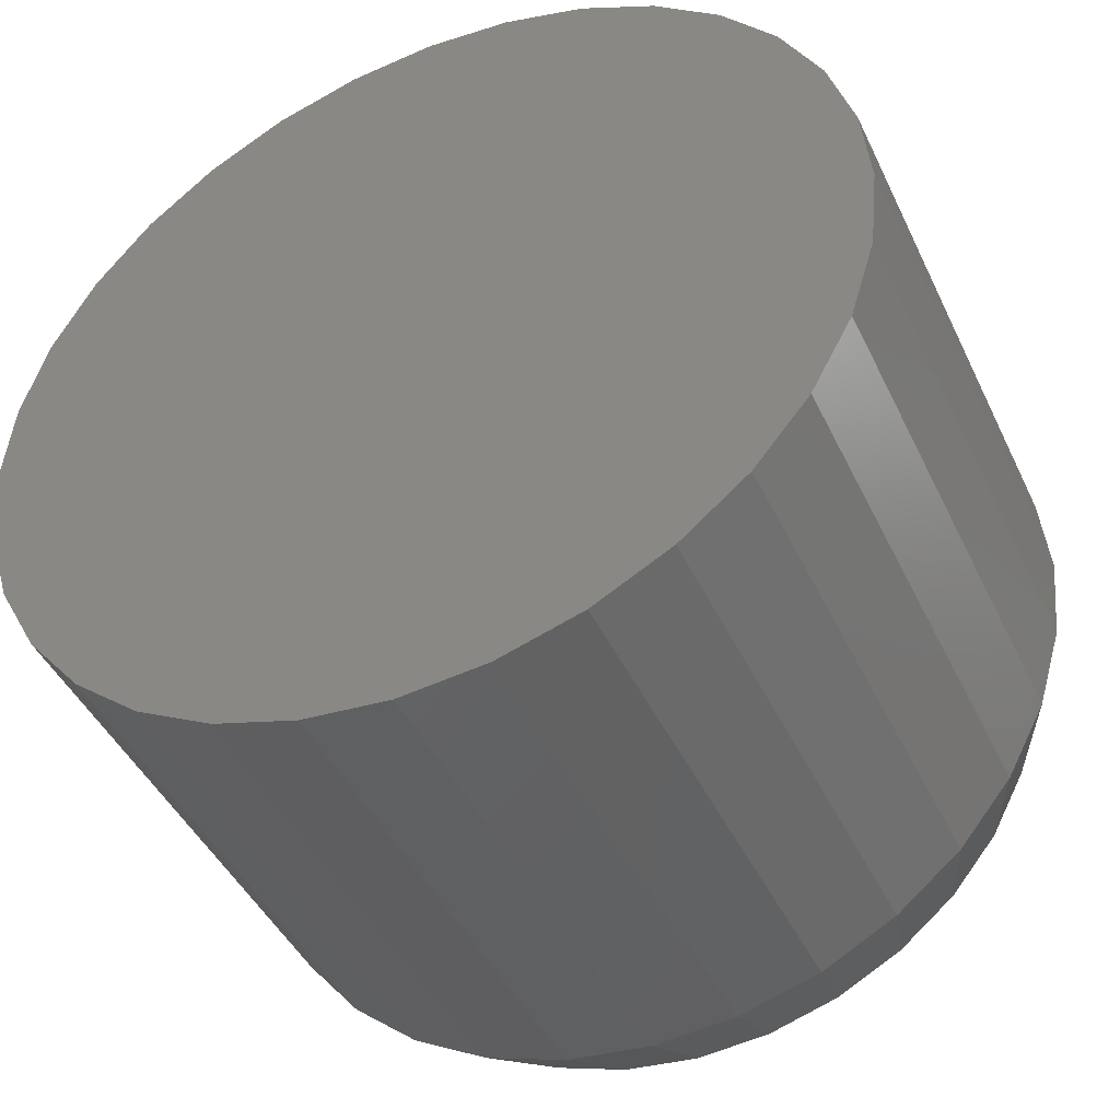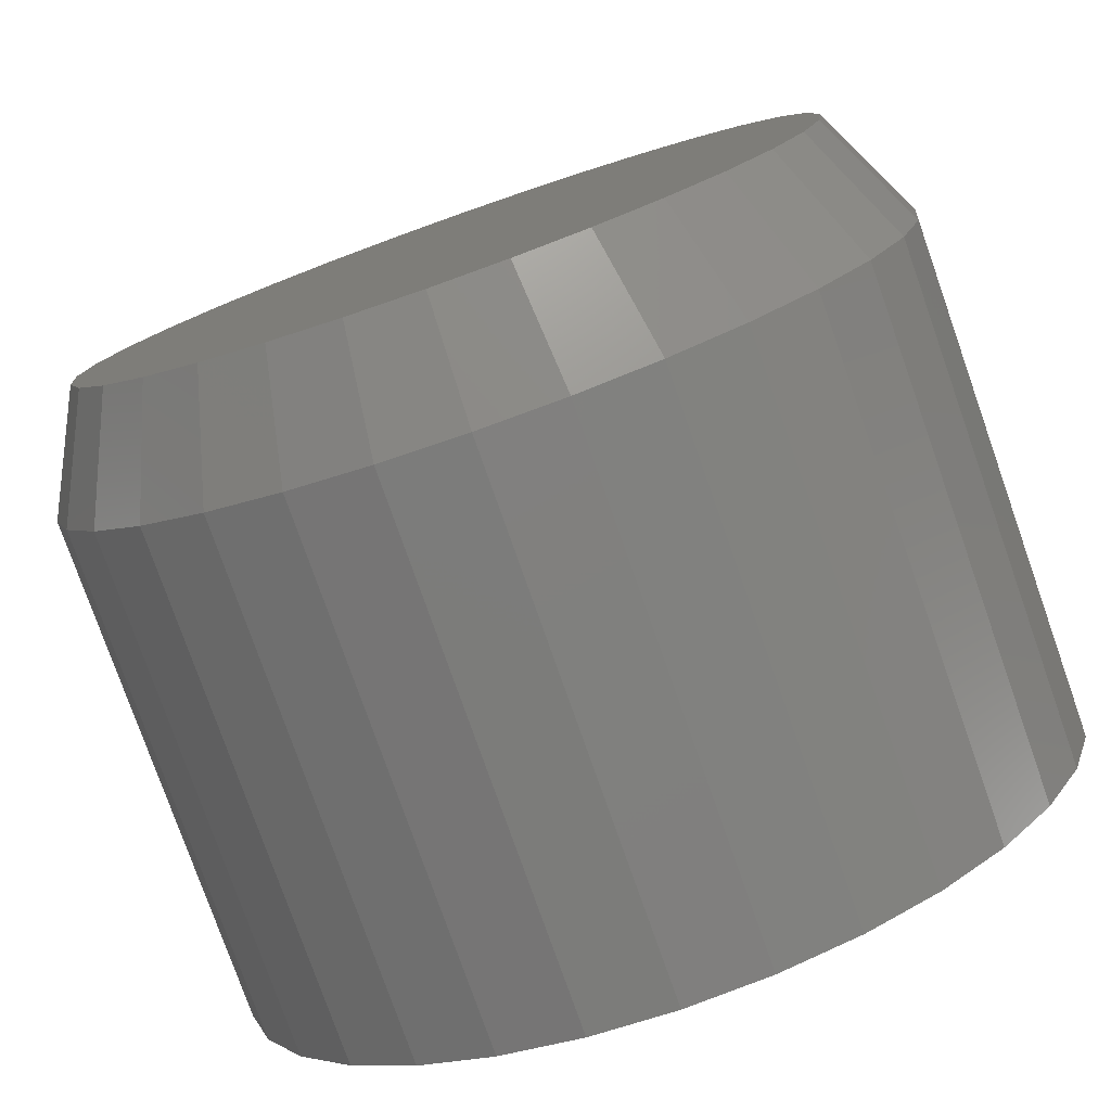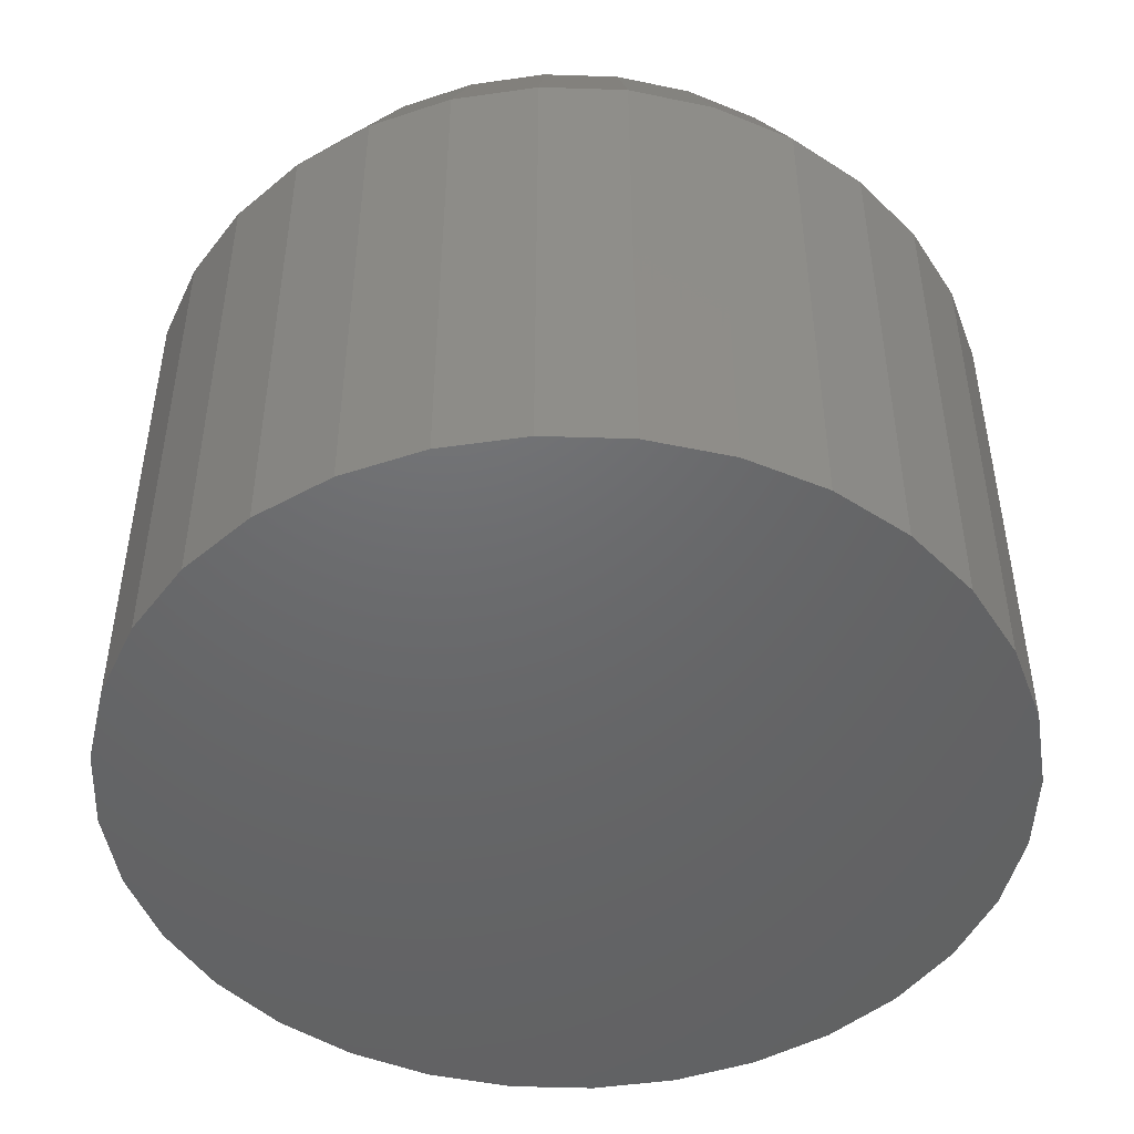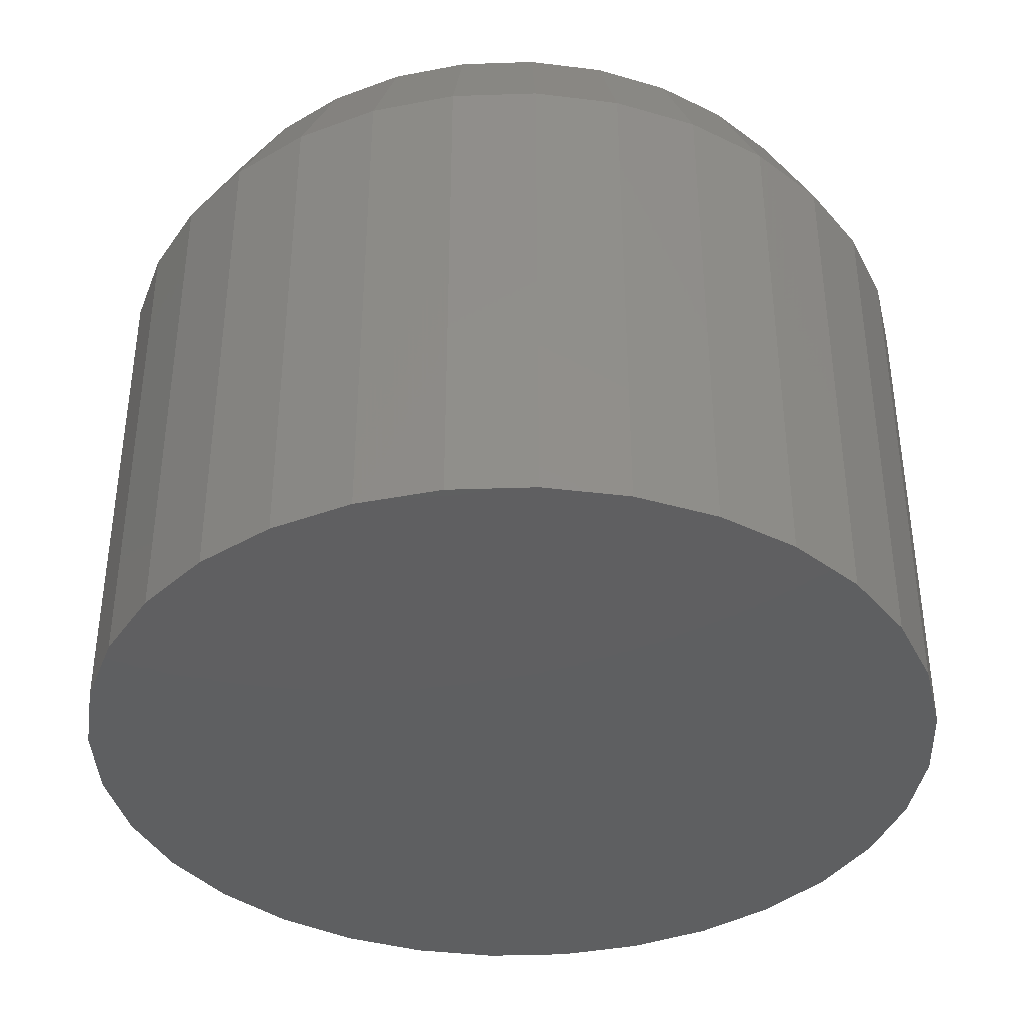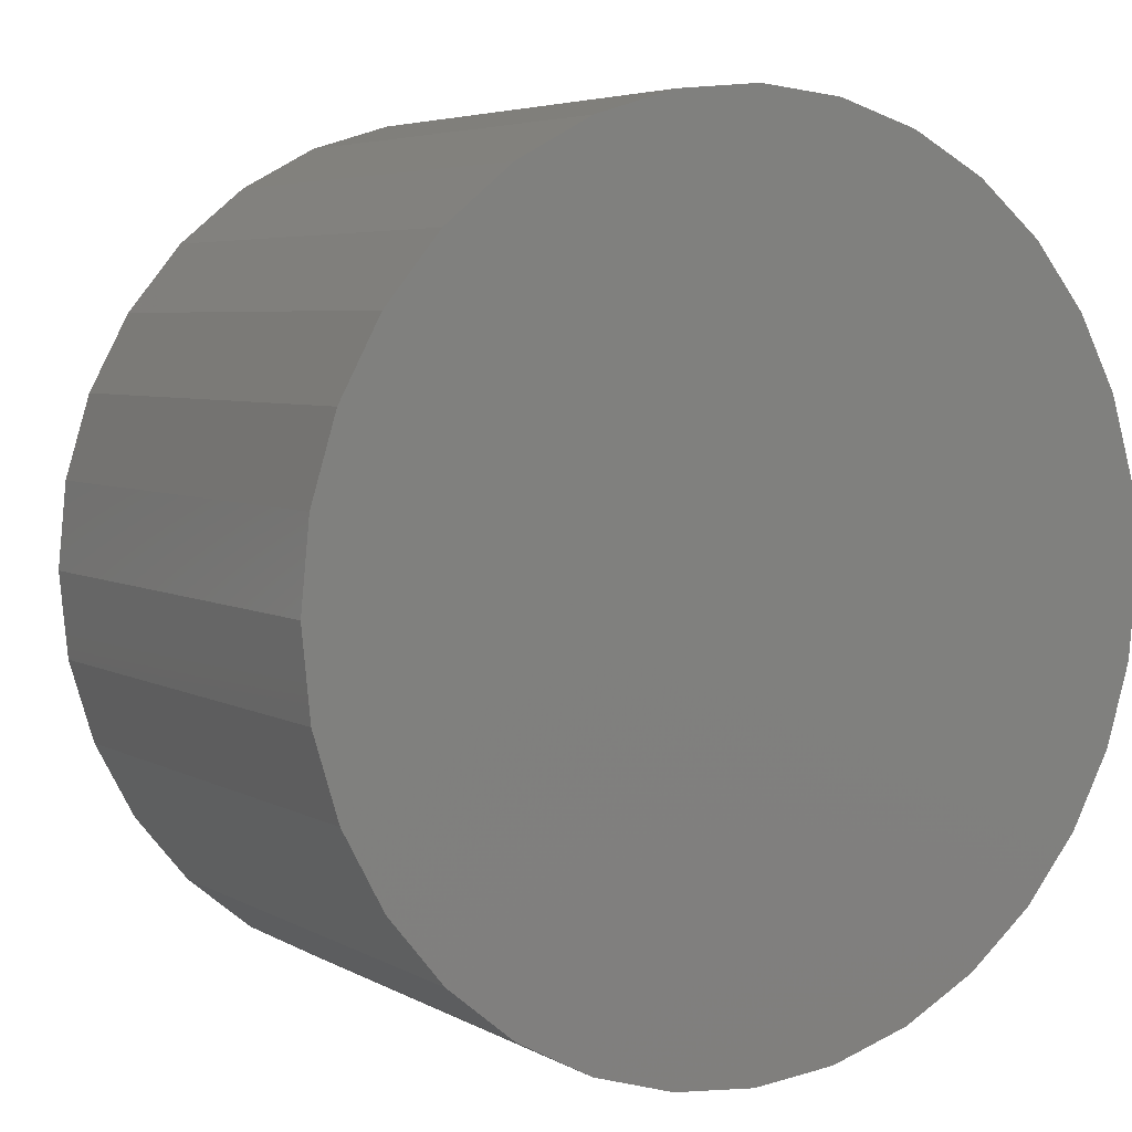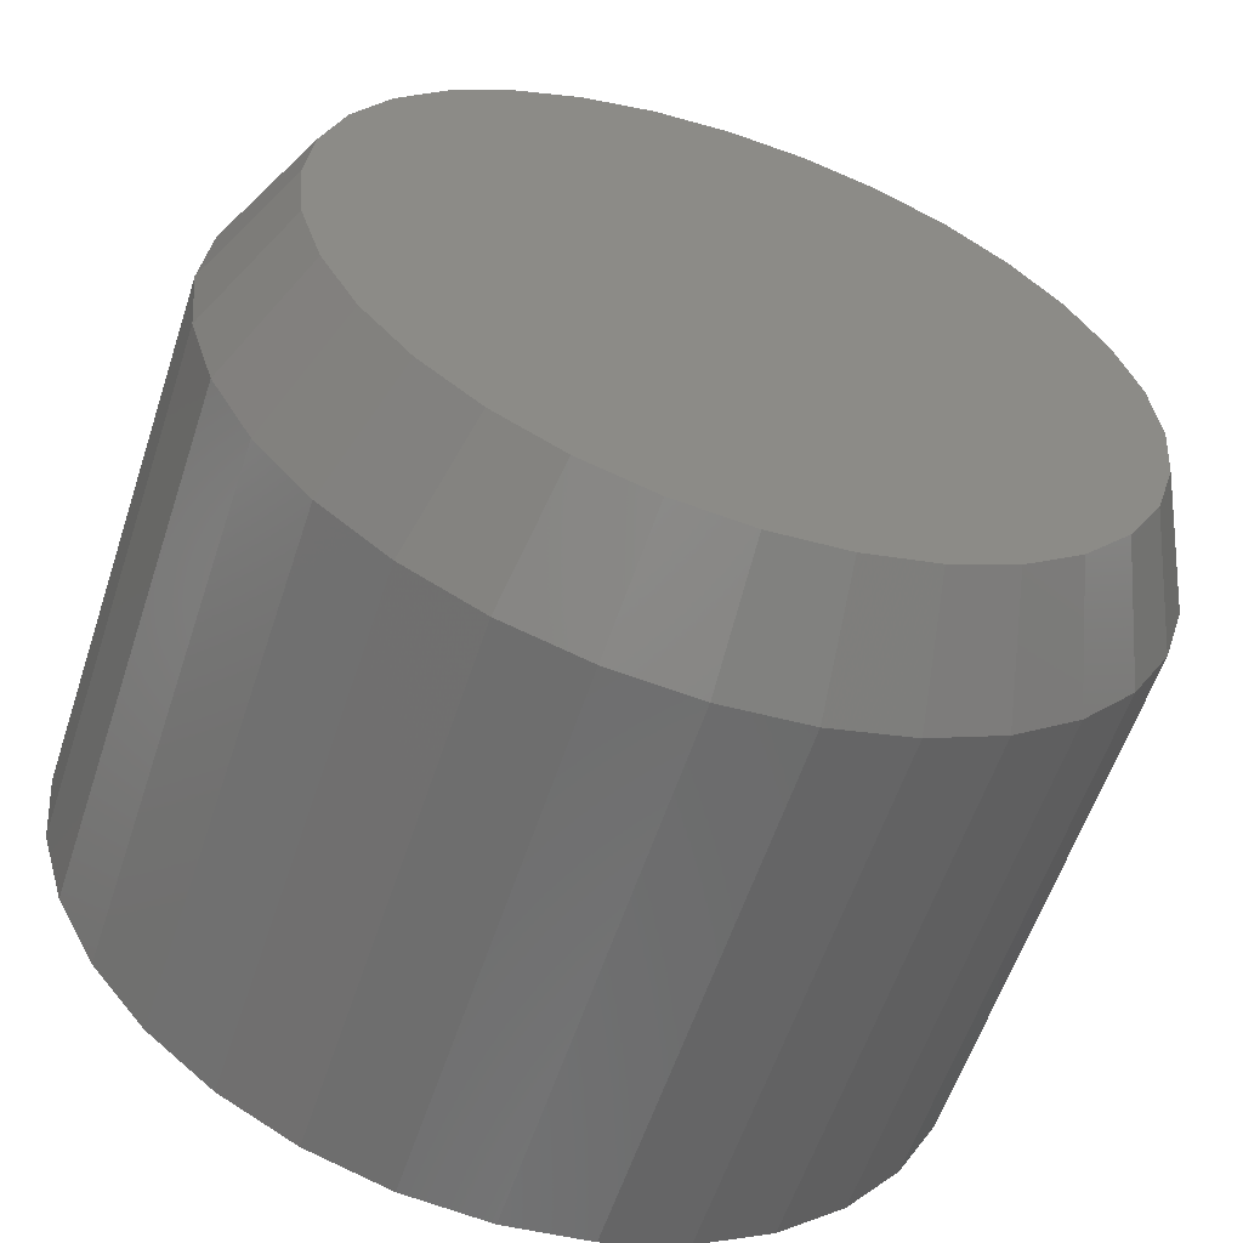
<metadata>
{"format":"stl","ext":"stl","renderer":"f3d","projection":"perspective","resolution":1024,"background":"white","views":[{"elev":-44.1,"azim":24.1,"up":"+Z"},{"elev":-78.3,"azim":-160.6,"up":"+Z"},{"elev":-47.7,"azim":37.3,"up":"+Y"},{"elev":-38.7,"azim":154.3,"up":"+Y"},{"elev":4.9,"azim":-31.1,"up":"+Z"},{"elev":-59.0,"azim":161.7,"up":"+Z"}]}
</metadata>
<code>
# stl→obj: 96 verts, 188 faces
v -0.2821 5.382e-17 0.2369
v -0.2726 5.504e-17 0.2398
v -0.2627 5.619e-17 0.2408
v -0.2529 5.723e-17 0.2398
v -0.2434 5.812e-17 0.2369
v -0.2909 5.259e-17 0.2323
v -0.2346 5.884e-17 0.2323
v -0.2986 5.139e-17 0.226
v -0.2269 5.934e-17 0.226
v -0.3049 5.026e-17 0.2183
v -0.2206 5.961e-17 0.2183
v -0.3095 4.925e-17 0.2095
v -0.2159 5.965e-17 0.2095
v -0.3124 4.841e-17 0.2
v -0.2131 5.944e-17 0.2
v -0.2159 5.749e-17 0.1707
v -0.3095 4.71e-17 0.1707
v -0.2131 5.834e-17 0.1802
v -0.3049 4.714e-17 0.162
v -0.2206 5.649e-17 0.162
v -0.2986 4.741e-17 0.1543
v -0.2269 5.536e-17 0.1543
v -0.2909 4.791e-17 0.148
v -0.2346 5.416e-17 0.148
v -0.2821 4.862e-17 0.1433
v -0.2434 5.293e-17 0.1433
v -0.2726 4.952e-17 0.1404
v -0.2627 5.056e-17 0.1395
v -0.2529 5.171e-17 0.1404
v -0.3124 4.731e-17 0.1802
v -0.3134 4.775e-17 0.1901
v -0.2121 5.9e-17 0.1901
v -0.2043 -0.01562 0.1901
v -0.2043 -0.08594 0.1901
v -0.2054 -0.01562 0.1787
v -0.2054 -0.08594 0.1787
v -0.2087 -0.01562 0.1678
v -0.2087 -0.08594 0.1678
v -0.2141 -0.01562 0.1576
v -0.2141 -0.08594 0.1576
v -0.2214 -0.01562 0.1488
v -0.2214 -0.08594 0.1488
v -0.2303 -0.01562 0.1415
v -0.2303 -0.08594 0.1415
v -0.2404 -0.01562 0.1361
v -0.2404 -0.08594 0.1361
v -0.2513 -0.01562 0.1328
v -0.2513 -0.08594 0.1328
v -0.2627 -0.01562 0.1317
v -0.2627 -0.08594 0.1317
v -0.2742 -0.01562 0.1328
v -0.2742 -0.08594 0.1328
v -0.2851 -0.01562 0.1361
v -0.2851 -0.08594 0.1361
v -0.2952 -0.01562 0.1415
v -0.2952 -0.08594 0.1415
v -0.3041 -0.01562 0.1488
v -0.3041 -0.08594 0.1488
v -0.3114 -0.01562 0.1576
v -0.3114 -0.08594 0.1576
v -0.3168 -0.01562 0.1678
v -0.3168 -0.08594 0.1678
v -0.3201 -0.01562 0.1787
v -0.3201 -0.08594 0.1787
v -0.3212 -0.01562 0.1901
v -0.3212 -0.08594 0.1901
v -0.3201 -0.01562 0.2015
v -0.3201 -0.08594 0.2015
v -0.3168 -0.01562 0.2125
v -0.3168 -0.08594 0.2125
v -0.3114 -0.01562 0.2226
v -0.3114 -0.08594 0.2226
v -0.3041 -0.01562 0.2315
v -0.3041 -0.08594 0.2315
v -0.2952 -0.01562 0.2387
v -0.2952 -0.08594 0.2387
v -0.2851 -0.01562 0.2442
v -0.2851 -0.08594 0.2442
v -0.2742 -0.01562 0.2475
v -0.2742 -0.08594 0.2475
v -0.2627 -0.01562 0.2486
v -0.2627 -0.08594 0.2486
v -0.2513 -0.01562 0.2475
v -0.2513 -0.08594 0.2475
v -0.2404 -0.01562 0.2442
v -0.2404 -0.08594 0.2442
v -0.2303 -0.01562 0.2387
v -0.2303 -0.08594 0.2387
v -0.2214 -0.01562 0.2315
v -0.2214 -0.08594 0.2315
v -0.2141 -0.01562 0.2226
v -0.2141 -0.08594 0.2226
v -0.2087 -0.01562 0.2125
v -0.2087 -0.08594 0.2125
v -0.2054 -0.01562 0.2015
v -0.2054 -0.08594 0.2015
f 1 2 3
f 1 3 4
f 5 1 4
f 6 1 5
f 7 6 5
f 8 6 7
f 9 8 7
f 10 8 9
f 11 10 9
f 12 10 11
f 13 12 11
f 14 12 13
f 15 14 13
f 16 17 18
f 19 17 16
f 20 19 16
f 21 19 20
f 22 21 20
f 23 21 22
f 24 23 22
f 25 23 24
f 26 25 24
f 27 25 26
f 28 27 26
f 29 28 26
f 17 30 18
f 18 30 31
f 18 31 32
f 32 31 14
f 32 14 15
f 33 34 35
f 35 34 36
f 35 36 37
f 37 36 38
f 37 38 39
f 39 38 40
f 39 40 41
f 41 40 42
f 41 42 43
f 43 42 44
f 43 44 45
f 45 44 46
f 45 46 47
f 47 46 48
f 47 48 49
f 49 48 50
f 49 50 51
f 51 50 52
f 51 52 53
f 53 52 54
f 53 54 55
f 55 54 56
f 55 56 57
f 57 56 58
f 57 58 59
f 59 58 60
f 59 60 61
f 61 60 62
f 61 62 63
f 63 62 64
f 63 64 65
f 65 64 66
f 65 66 67
f 67 66 68
f 67 68 69
f 69 68 70
f 69 70 71
f 71 70 72
f 71 72 73
f 73 72 74
f 73 74 75
f 75 74 76
f 75 76 77
f 77 76 78
f 77 78 79
f 79 78 80
f 79 80 81
f 81 80 82
f 81 82 83
f 83 82 84
f 83 84 85
f 85 84 86
f 85 86 87
f 87 86 88
f 87 88 89
f 89 88 90
f 89 90 91
f 91 90 92
f 91 92 93
f 93 92 94
f 93 94 95
f 95 94 96
f 95 96 33
f 33 96 34
f 32 95 33
f 32 15 95
f 65 14 31
f 65 67 14
f 13 93 95
f 13 95 15
f 11 91 93
f 11 93 13
f 9 89 91
f 9 91 11
f 7 87 89
f 7 89 9
f 5 85 87
f 5 87 7
f 4 83 85
f 4 85 5
f 3 81 83
f 3 83 4
f 2 79 81
f 2 81 3
f 1 77 79
f 1 79 2
f 6 75 77
f 6 77 1
f 8 73 75
f 8 75 6
f 10 71 73
f 10 73 8
f 12 69 71
f 12 71 10
f 67 69 14
f 14 69 12
f 31 63 65
f 31 30 63
f 33 18 32
f 33 35 18
f 17 61 63
f 17 63 30
f 19 59 61
f 19 61 17
f 21 57 59
f 21 59 19
f 23 55 57
f 23 57 21
f 25 53 55
f 25 55 23
f 27 51 53
f 27 53 25
f 28 49 51
f 28 51 27
f 29 47 49
f 29 49 28
f 26 45 47
f 26 47 29
f 24 43 45
f 24 45 26
f 22 41 43
f 22 43 24
f 20 39 41
f 20 41 22
f 16 37 39
f 16 39 20
f 35 37 18
f 18 37 16
f 80 84 82
f 84 80 78
f 84 78 86
f 86 78 76
f 86 76 88
f 88 76 74
f 88 74 90
f 90 74 72
f 90 72 92
f 92 72 70
f 92 70 94
f 38 60 40
f 40 60 58
f 40 58 42
f 42 58 56
f 42 56 44
f 44 56 54
f 44 54 46
f 46 54 52
f 46 52 48
f 48 52 50
f 94 70 96
f 96 70 68
f 96 68 34
f 34 68 66
f 34 66 36
f 36 66 64
f 36 64 38
f 38 64 62
f 38 62 60

</code>
